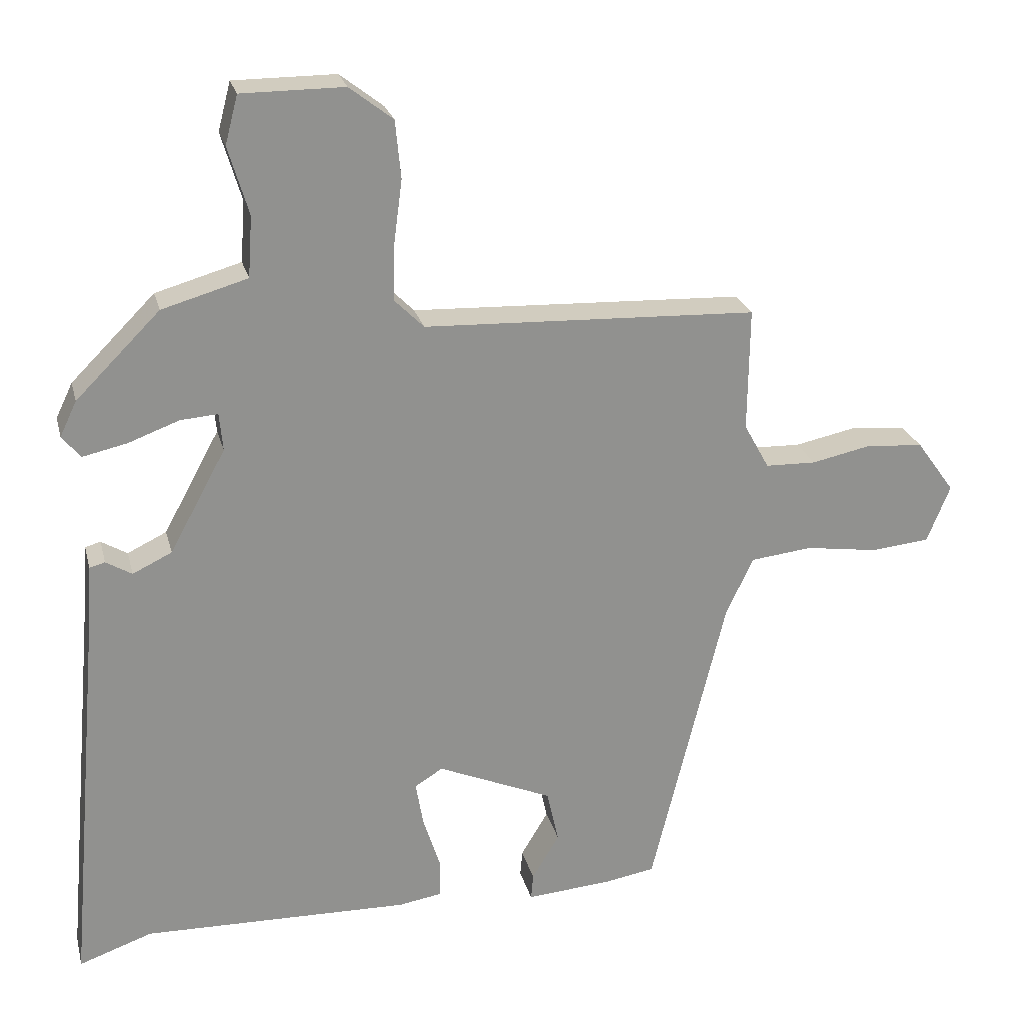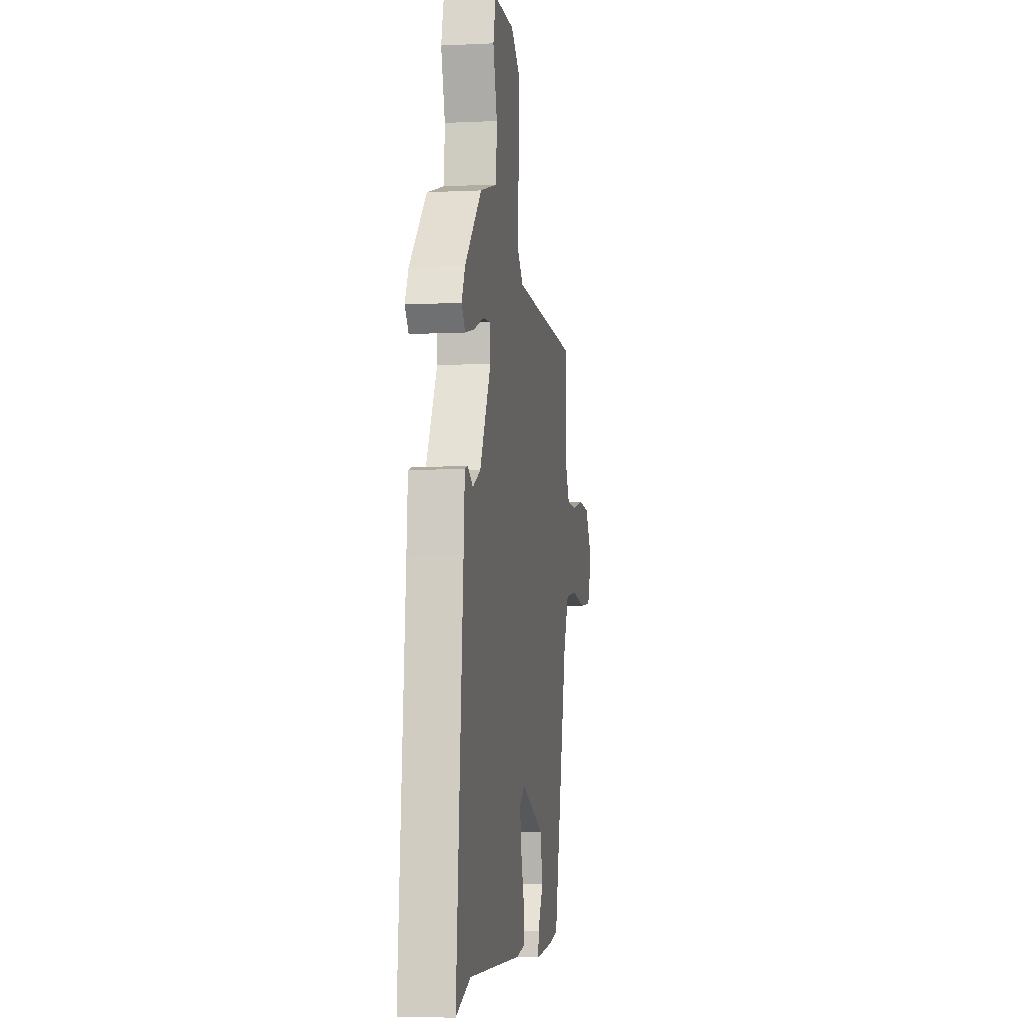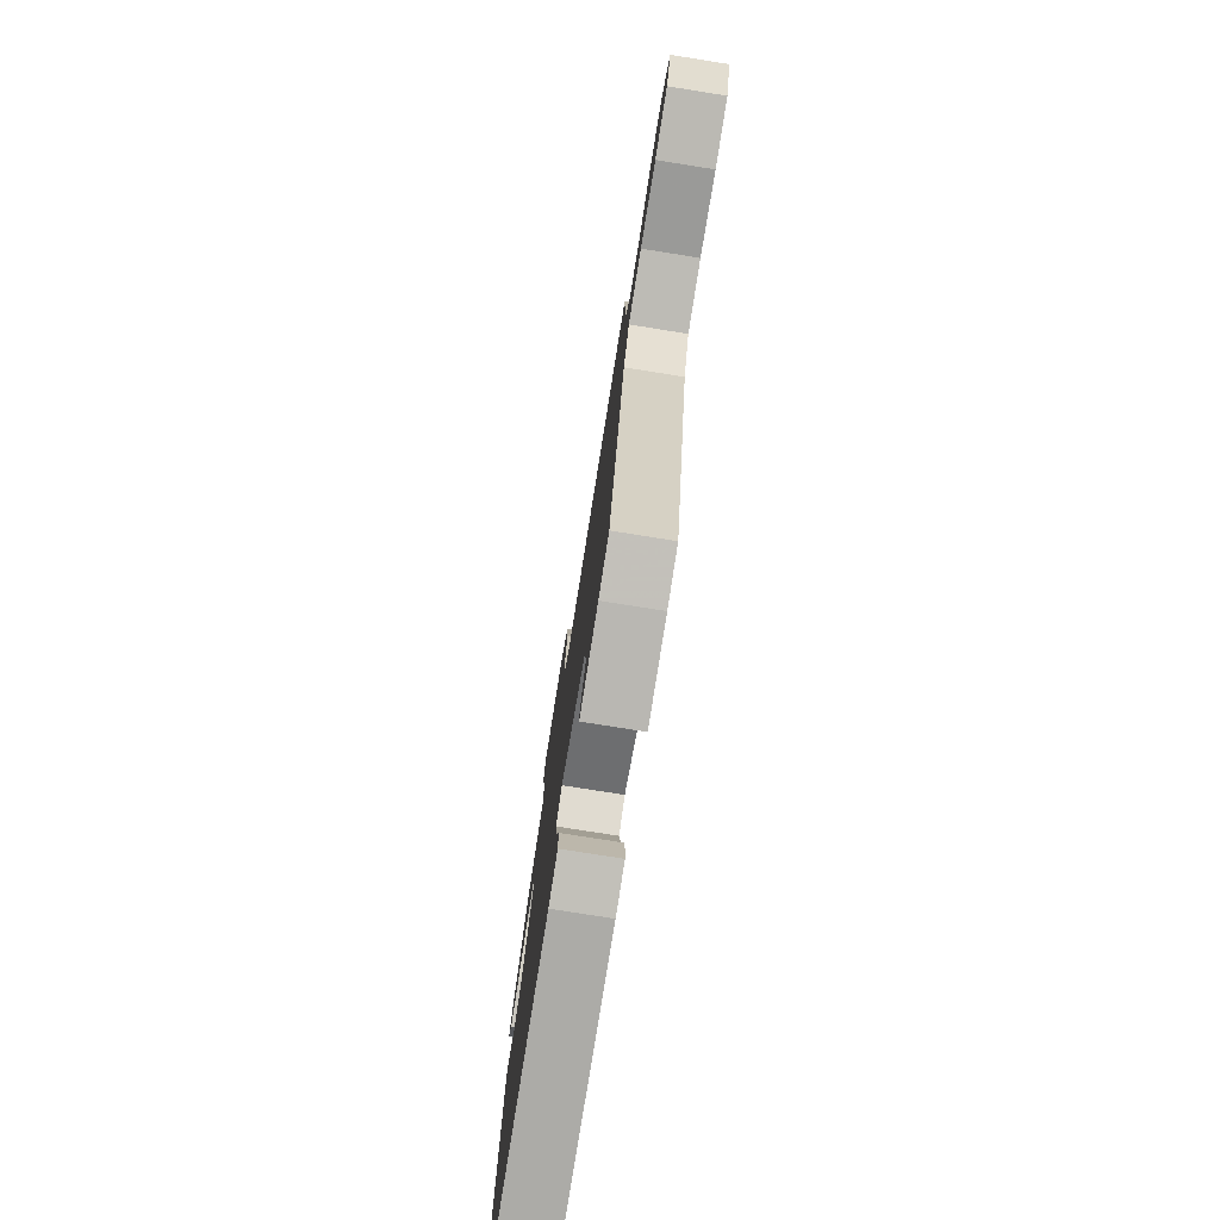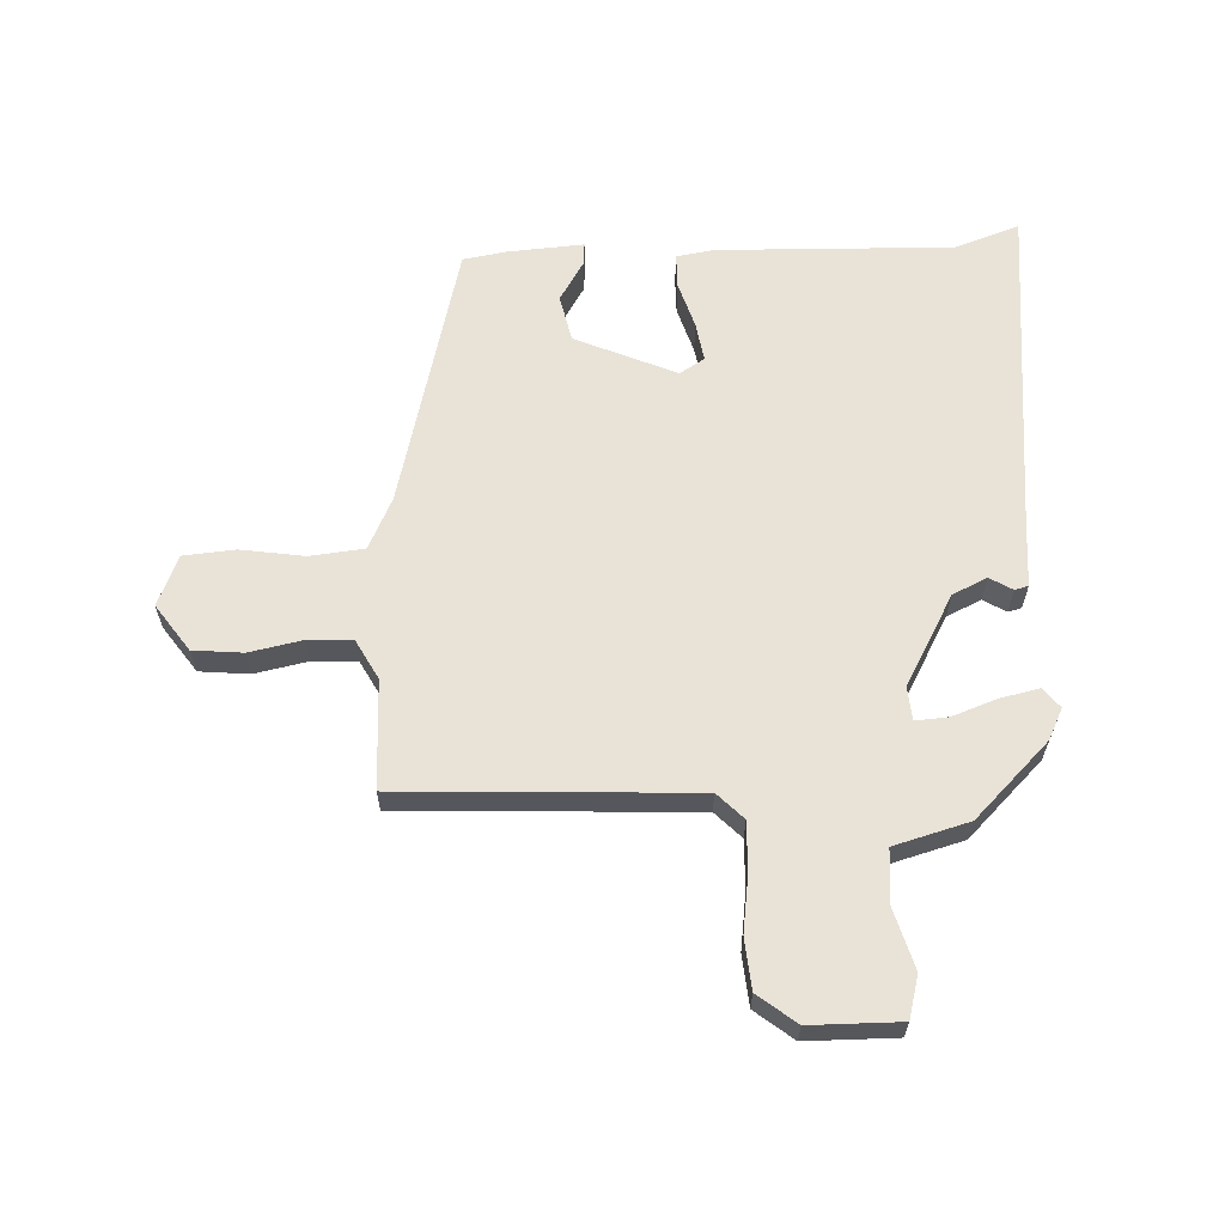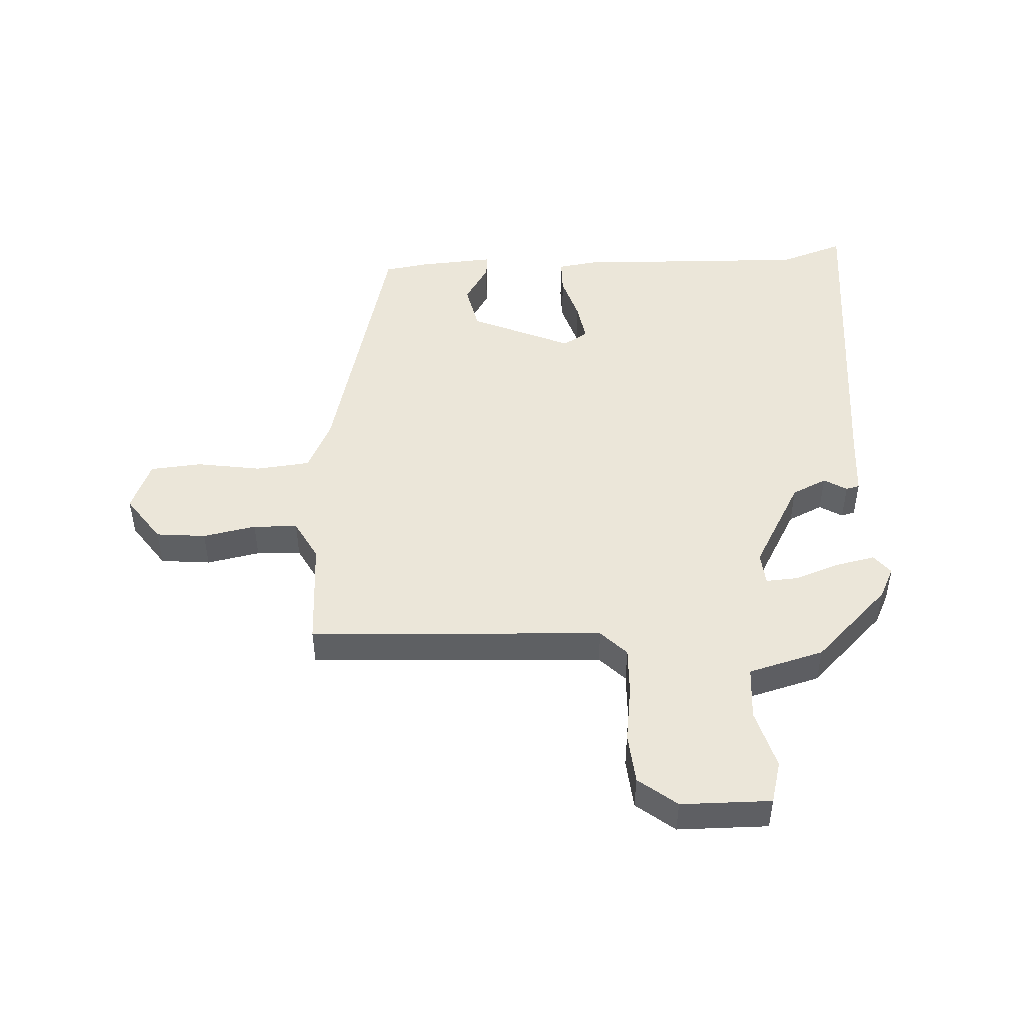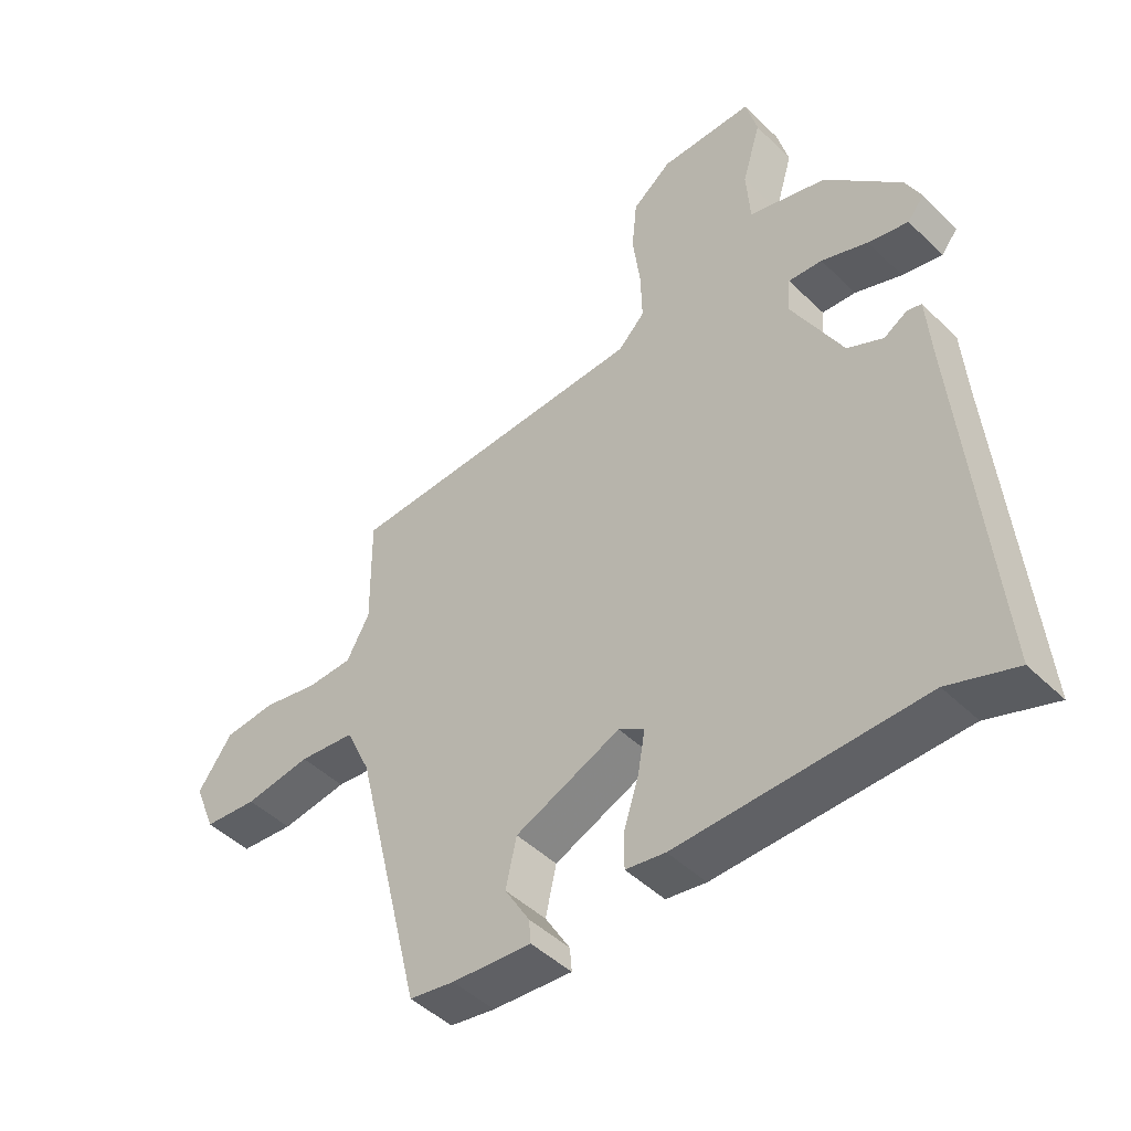
<metadata>
{"format":"obj","ext":"obj","renderer":"f3d","projection":"perspective","resolution":1024,"background":"white","views":[{"elev":24.2,"azim":166.3,"up":"+Z"},{"elev":-5.3,"azim":98.6,"up":"+Z"},{"elev":-77.5,"azim":-99.0,"up":"+Z"},{"elev":62.5,"azim":-2.0,"up":"+Y"},{"elev":47.7,"azim":-2.4,"up":"+Y"},{"elev":-46.6,"azim":42.3,"up":"+Z"}]}
</metadata>
<code>
v -0.363 0.07 -0.475
v -0.469 0.07 -0.041
v -0.508 0.07 0.043
v -0.596 0.07 0.053
v -0.7 0.07 0.038
v -0.784 0.07 0.046
v -0.817 0.07 0.128
v -0.763 0.07 0.203
v -0.682 0.07 0.21
v -0.596 0.07 0.192
v -0.524 0.07 0.194
v -0.488 0.07 0.259
v -0.49 0.07 0.435
v -0.014 0.07 0.454
v 0.028 0.07 0.496
v 0.026 0.07 0.575
v 0.014 0.07 0.667
v 0.022 0.07 0.749
v 0.084 0.07 0.797
v 0.23 0.07 0.797
v 0.248 0.07 0.728
v 0.219 0.07 0.631
v 0.225 0.07 0.544
v 0.347 0.07 0.509
v 0.467 0.07 0.389
v 0.491 0.07 0.339
v 0.465 0.07 0.307
v 0.402 0.07 0.321
v 0.329 0.07 0.348
v 0.276 0.07 0.352
v 0.271 0.07 0.298
v 0.351 0.07 0.151
v 0.407 0.07 0.124
v 0.444 0.07 0.146
v 0.466 0.07 0.14
v 0.474 0.07 0.034
v 0.523 0.07 -0.508
v 0.418 0.07 -0.471
v 0.037 0.07 -0.479
v -0.025 0.07 -0.469
v -0.025 0.07 -0.413
v -0.001 0.07 -0.338
v 0.01 0.07 -0.274
v -0.03 0.07 -0.249
v -0.194 0.07 -0.319
v -0.211 0.07 -0.395
v -0.172 0.07 -0.46
v -0.169 0.07 -0.497
v -0.293 0.07 -0.487
v -0.363 0 -0.475
v -0.469 0 -0.041
v -0.508 0 0.043
v -0.596 0 0.053
v -0.7 0 0.038
v -0.784 0 0.046
v -0.817 0 0.128
v -0.763 0 0.203
v -0.682 0 0.21
v -0.596 0 0.192
v -0.524 0 0.194
v -0.488 0 0.259
v -0.49 0 0.435
v -0.014 0 0.454
v 0.028 0 0.496
v 0.026 0 0.575
v 0.014 0 0.667
v 0.022 0 0.749
v 0.084 0 0.797
v 0.23 0 0.797
v 0.248 0 0.728
v 0.219 0 0.631
v 0.225 0 0.544
v 0.347 0 0.509
v 0.467 0 0.389
v 0.491 0 0.339
v 0.465 0 0.307
v 0.402 0 0.321
v 0.329 0 0.348
v 0.276 0 0.352
v 0.271 0 0.298
v 0.351 0 0.151
v 0.407 0 0.124
v 0.444 0 0.146
v 0.466 0 0.14
v 0.474 0 0.034
v 0.523 0 -0.508
v 0.418 0 -0.471
v 0.037 0 -0.479
v -0.025 0 -0.469
v -0.025 0 -0.413
v -0.001 0 -0.338
v 0.01 0 -0.274
v -0.03 0 -0.249
v -0.194 0 -0.319
v -0.211 0 -0.395
v -0.172 0 -0.46
v -0.169 0 -0.497
v -0.293 0 -0.487
f 46 47 48 49
f 45 46 49 1
f 39 40 41 42
f 38 39 42 43
f 36 37 38 43
f 33 34 35 36
f 32 33 36 43
f 31 32 43 44
f 26 27 28 29
f 26 29 30
f 23 24 25 26
f 23 26 30
f 19 20 21 22
f 19 22 23
f 16 17 18 19
f 15 16 19 23
f 14 15 23 30
f 12 13 14 30
f 7 8 9 10
f 7 10 11
f 4 5 6 7
f 3 4 7 11
f 2 3 11 12
f 45 1 2 12
f 31 44 45
f 12 30 31 45
f 98 97 96 95
f 50 98 95 94
f 91 90 89 88
f 92 91 88 87
f 92 87 86 85
f 85 84 83 82
f 92 85 82 81
f 93 92 81 80
f 78 77 76 75
f 79 78 75
f 75 74 73 72
f 79 75 72
f 71 70 69 68
f 72 71 68
f 68 67 66 65
f 72 68 65 64
f 79 72 64 63
f 79 63 62 61
f 59 58 57 56
f 60 59 56
f 56 55 54 53
f 60 56 53 52
f 61 60 52 51
f 61 51 50 94
f 94 93 80
f 94 80 79 61
f 1 50 51 2
f 2 51 52 3
f 3 52 53 4
f 4 53 54 5
f 5 54 55 6
f 6 55 56 7
f 7 56 57 8
f 8 57 58 9
f 9 58 59 10
f 10 59 60 11
f 11 60 61 12
f 12 61 62 13
f 13 62 63 14
f 14 63 64 15
f 15 64 65 16
f 16 65 66 17
f 17 66 67 18
f 18 67 68 19
f 19 68 69 20
f 20 69 70 21
f 21 70 71 22
f 22 71 72 23
f 23 72 73 24
f 24 73 74 25
f 25 74 75 26
f 26 75 76 27
f 27 76 77 28
f 28 77 78 29
f 29 78 79 30
f 30 79 80 31
f 31 80 81 32
f 32 81 82 33
f 33 82 83 34
f 34 83 84 35
f 35 84 85 36
f 36 85 86 37
f 37 86 87 38
f 38 87 88 39
f 39 88 89 40
f 40 89 90 41
f 41 90 91 42
f 42 91 92 43
f 43 92 93 44
f 44 93 94 45
f 45 94 95 46
f 46 95 96 47
f 47 96 97 48
f 48 97 98 49
f 49 98 50 1

</code>
